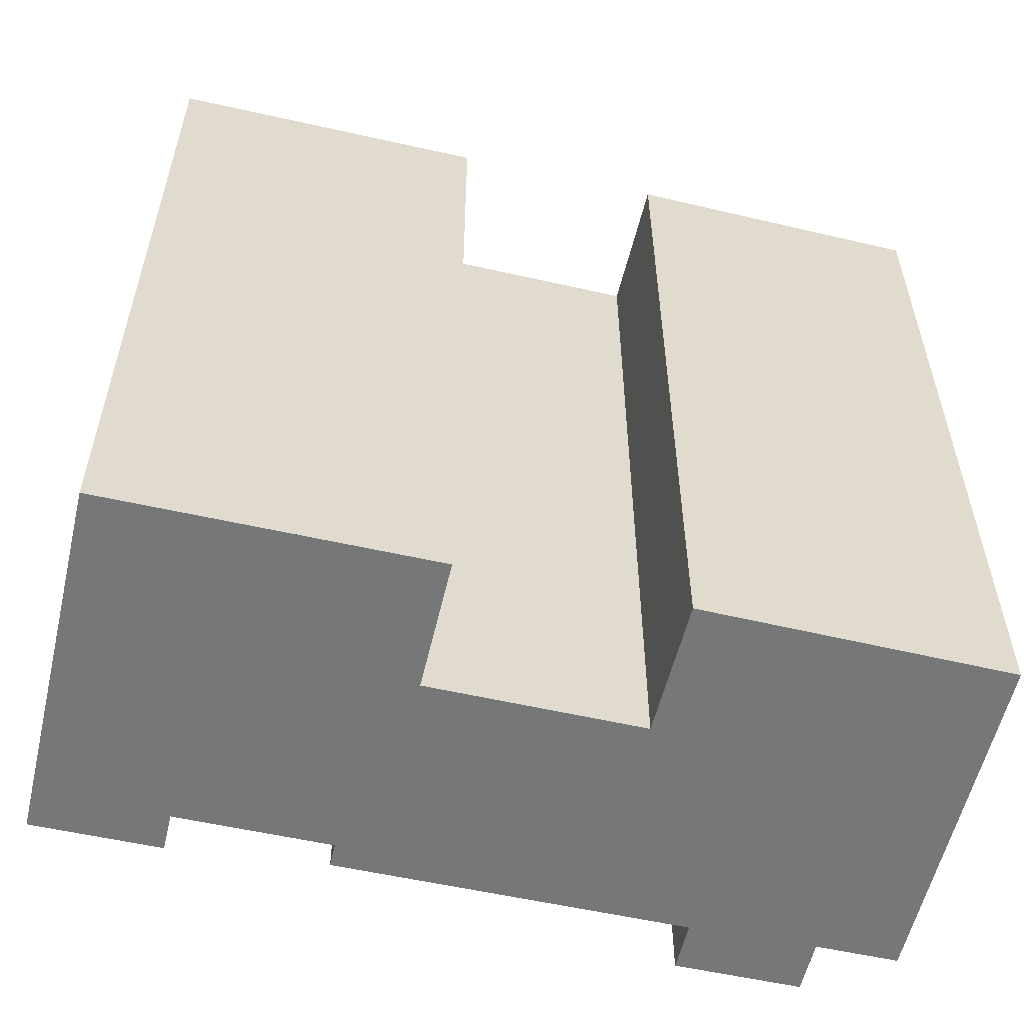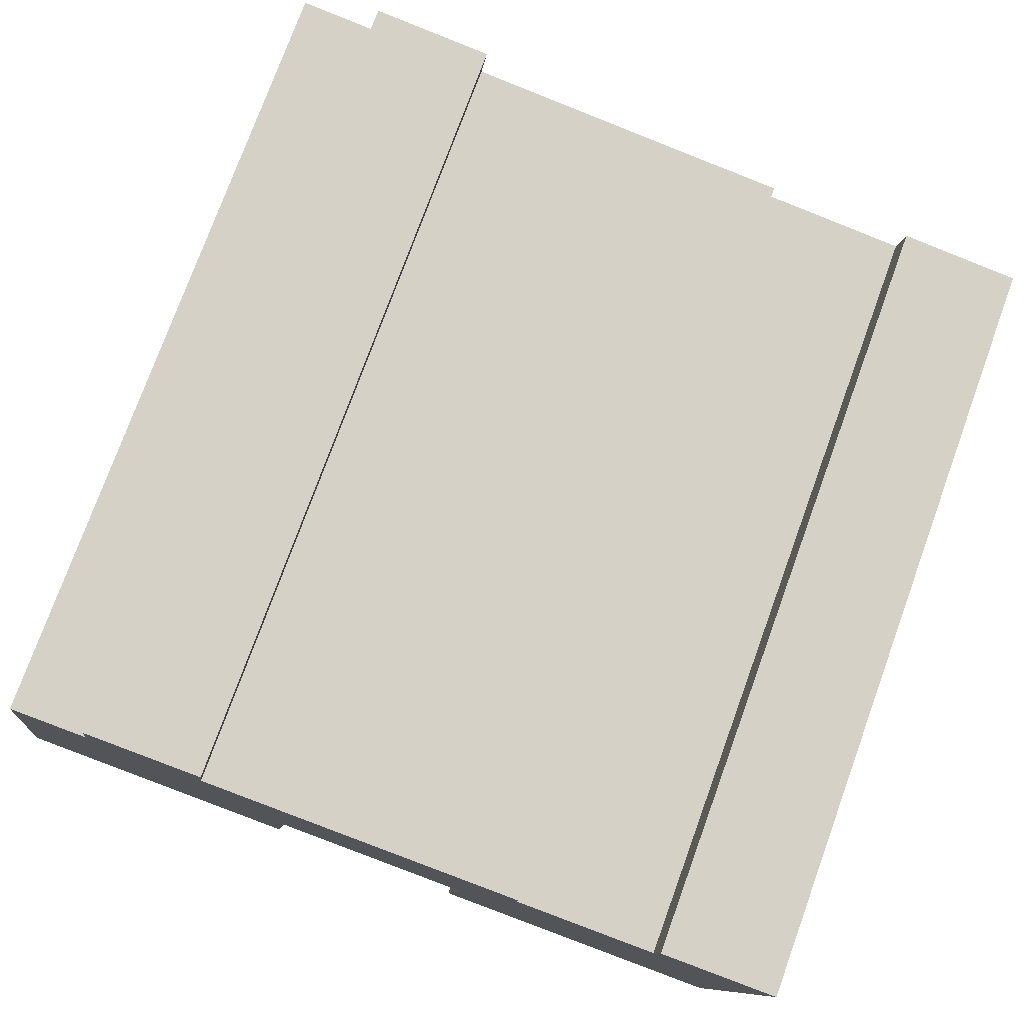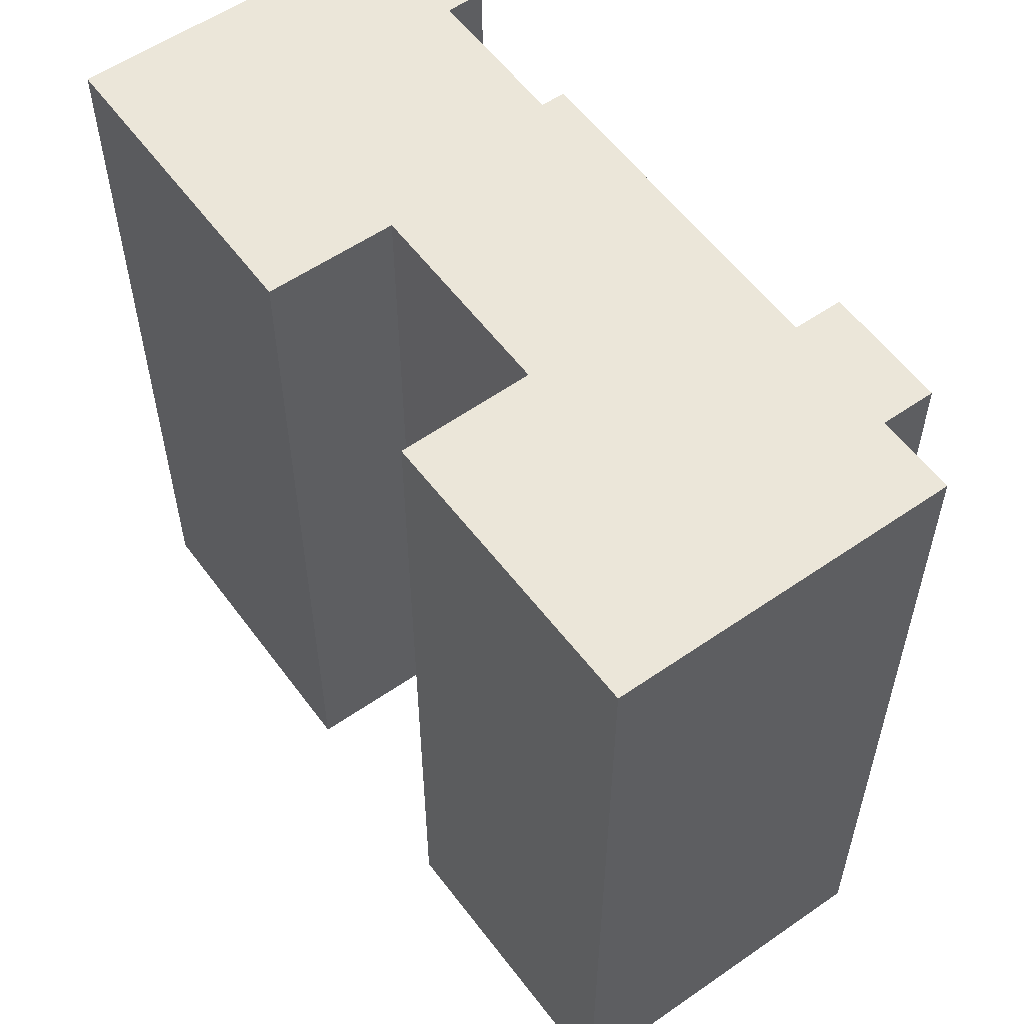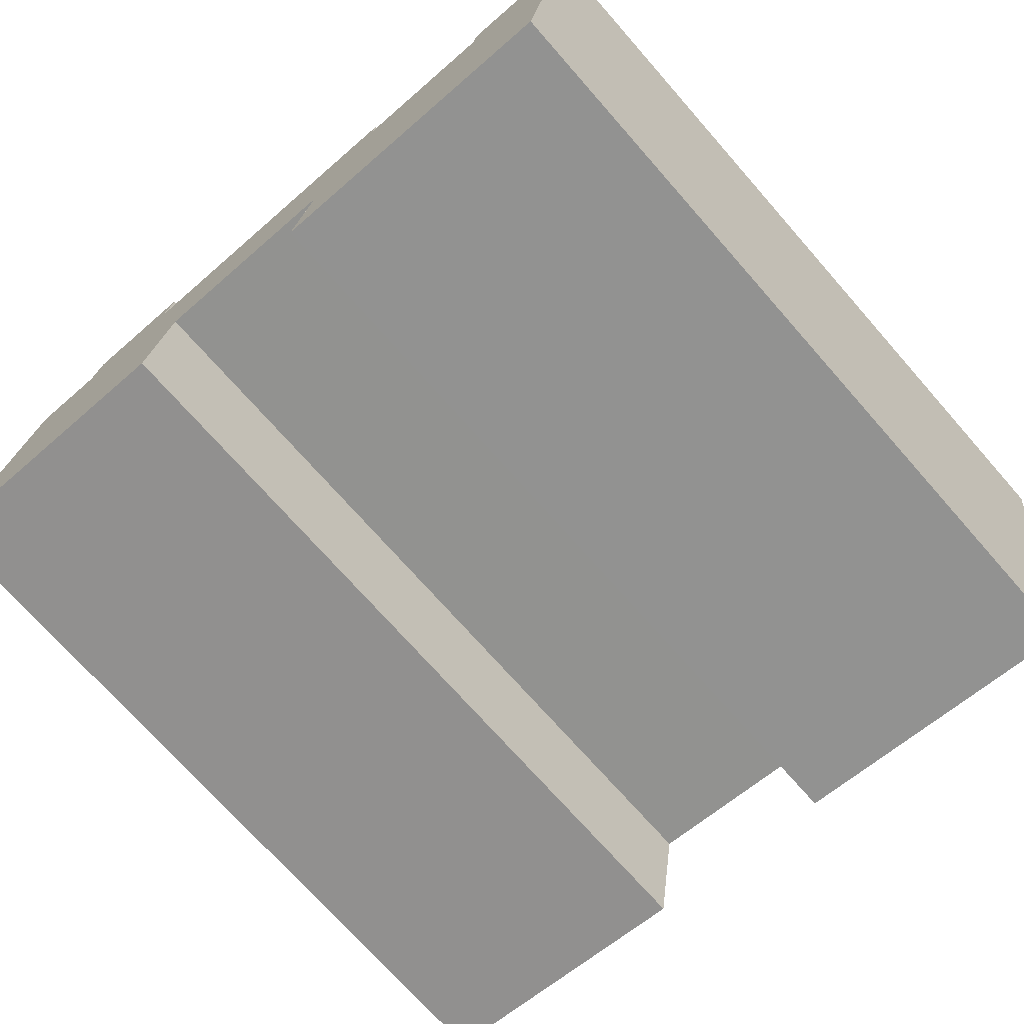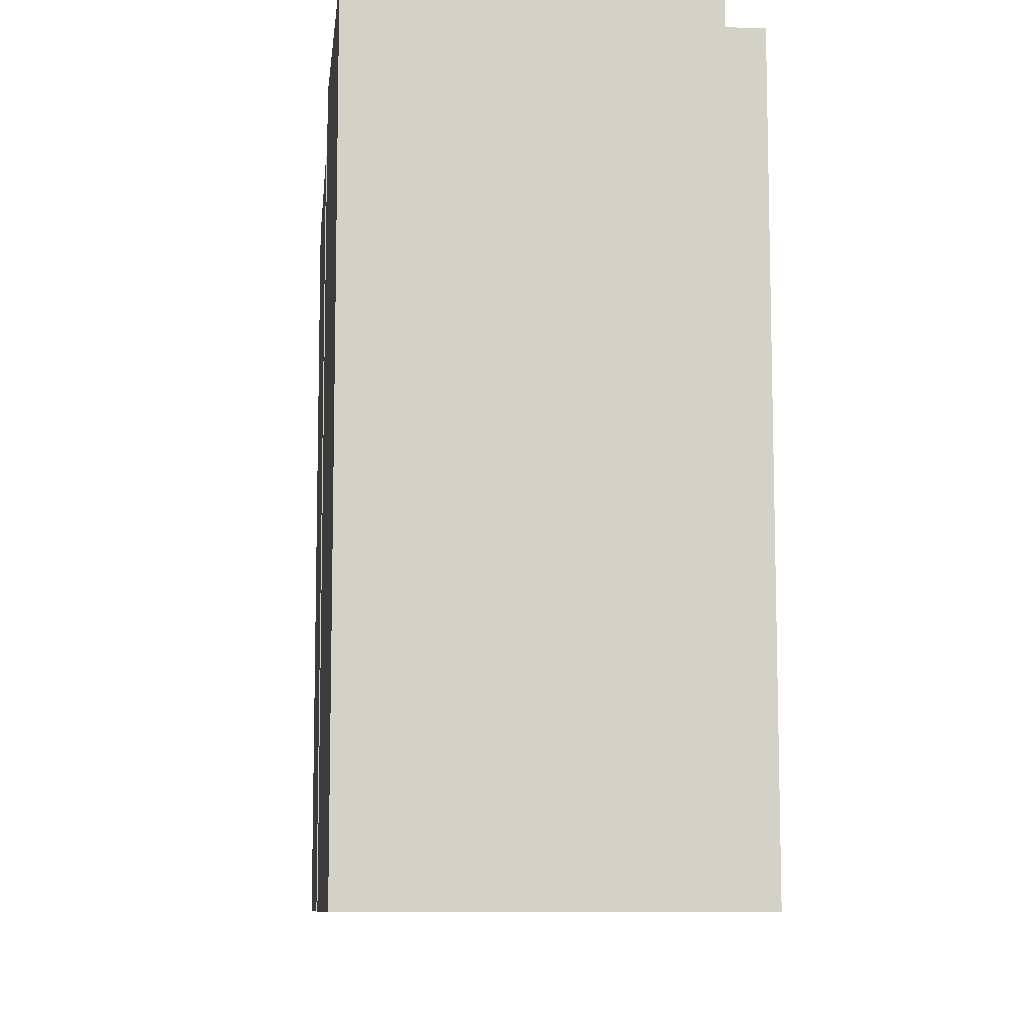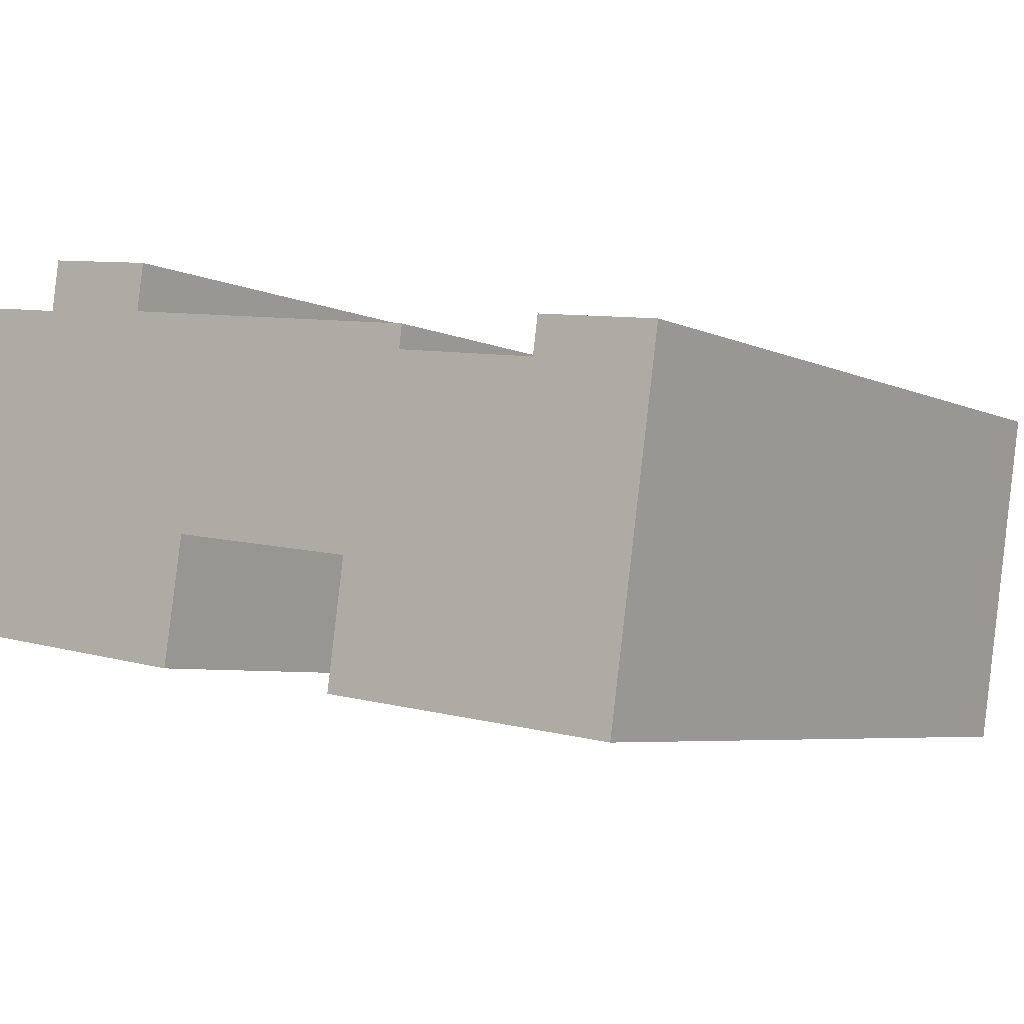
<metadata>
{"format":"obj","ext":"obj","renderer":"f3d","projection":"perspective","resolution":1024,"background":"white","views":[{"elev":-57.0,"azim":174.8,"up":"+Y"},{"elev":76.7,"azim":20.0,"up":"+Z"},{"elev":56.6,"azim":-118.0,"up":"+Y"},{"elev":-72.6,"azim":41.4,"up":"+Z"},{"elev":-9.3,"azim":-87.6,"up":"+Y"},{"elev":-5.3,"azim":34.5,"up":"+Z"}]}
</metadata>
<code>
v  2.08 21.41 -0.317
v  8.251 21.41 2.314
v  7.719 21.41 -1.177
v  0 21.41 1.311e-15
v  18.13 21.41 -2.564
v  22.68 21.41 6.12
v  21.41 21.41 -3.023
v  14.18 21.41 -2.01
v  13.19 21.41 -1.872
v  13.66 21.41 1.54
v  22.73 21.41 6.527
v  19.32 21.41 5.973
v  15.37 21.41 6.52
v  0.469 21.41 3.391
v  15.45 21.41 7.132
v  15.45 21.41 7.148
v  9.072 21.41 8.032
v  3.333 21.41 8.722
v  1.261 21.41 9.009
v  1.247 21.41 9.011
v  6.562 21.41 8.379
v  6.55 21.41 8.381
v  6.729 21.41 9.672
v  3.54 21.41 10.11
v  3.348 21.41 8.828
v  3.526 21.41 10.12
v  19.45 21.41 6.981
v  3.526 -6.194e-16 10.12
v  6.729 -5.922e-16 9.672
v  3.54 -6.192e-16 10.11
v  6.55 -5.132e-16 8.381
v  6.562 -5.131e-16 8.379
v  15.45 -4.377e-16 7.148
v  9.072 -4.918e-16 8.032
v  15.37 -3.992e-16 6.52
v  19.32 -3.657e-16 5.973
v  19.45 -4.275e-16 6.981
v  22.73 -3.997e-16 6.527
v  1.247 -5.518e-16 9.011
v  3.333 -5.341e-16 8.722
v  1.261 -5.516e-16 9.009
v  15.45 -4.367e-16 7.132
v  21.41 1.851e-16 -3.023
v  22.68 -3.747e-16 6.12
v  8.251 -1.417e-16 2.314
v  7.719 7.207e-17 -1.177
v  13.19 1.146e-16 -1.872
v  13.66 -9.43e-17 1.54
v  0 0 0
v  0.469 -2.076e-16 3.391
v  3.348 -5.406e-16 8.828
v  14.18 1.231e-16 -2.01
v  18.13 1.57e-16 -2.564
v  2.08 1.941e-17 -0.317
g defaultobject
f 1 2 3
f 2 1 4
f 5 6 7
f 6 5 8
f 6 8 9
f 6 9 10
f 6 10 2
f 6 2 11
f 11 2 12
f 12 2 13
f 13 2 4
f 13 4 14
f 13 14 15
f 15 14 16
f 16 14 17
f 17 14 18
f 18 14 19
f 19 14 20
f 17 18 21
f 21 18 22
f 22 18 23
f 18 24 23
f 24 18 25
f 24 25 26
f 27 11 12
f 28 24 26
f 24 28 23
f 23 28 29
f 29 28 30
f 31 21 22
f 21 31 32
f 32 17 21
f 17 32 16
f 16 32 33
f 33 32 34
f 35 12 13
f 12 35 36
f 37 11 27
f 11 37 38
f 39 19 20
f 19 39 18
f 18 39 40
f 40 39 41
f 29 22 23
f 22 29 31
f 33 15 16
f 15 33 13
f 13 33 35
f 35 33 42
f 38 6 11
f 6 38 7
f 7 38 43
f 43 38 44
f 45 3 2
f 3 45 46
f 36 27 12
f 27 36 37
f 47 10 9
f 10 47 48
f 49 14 4
f 14 49 20
f 20 49 39
f 39 49 50
f 25 28 26
f 28 25 18
f 28 18 51
f 51 18 40
f 43 5 7
f 5 43 8
f 8 43 9
f 9 43 52
f 9 52 47
f 52 43 53
f 48 2 10
f 2 48 45
f 46 1 3
f 1 46 4
f 4 46 49
f 49 46 54
f 50 41 39
f 41 50 40
f 40 50 49
f 40 49 54
f 51 30 28
f 30 51 29
f 29 51 40
f 29 40 54
f 29 54 31
f 31 54 46
f 31 46 32
f 32 46 34
f 34 46 45
f 45 33 34
f 33 45 48
f 33 48 47
f 33 47 42
f 42 47 35
f 35 47 36
f 36 47 52
f 36 52 53
f 36 38 37
f 38 36 53
f 38 53 43
f 38 43 44

</code>
